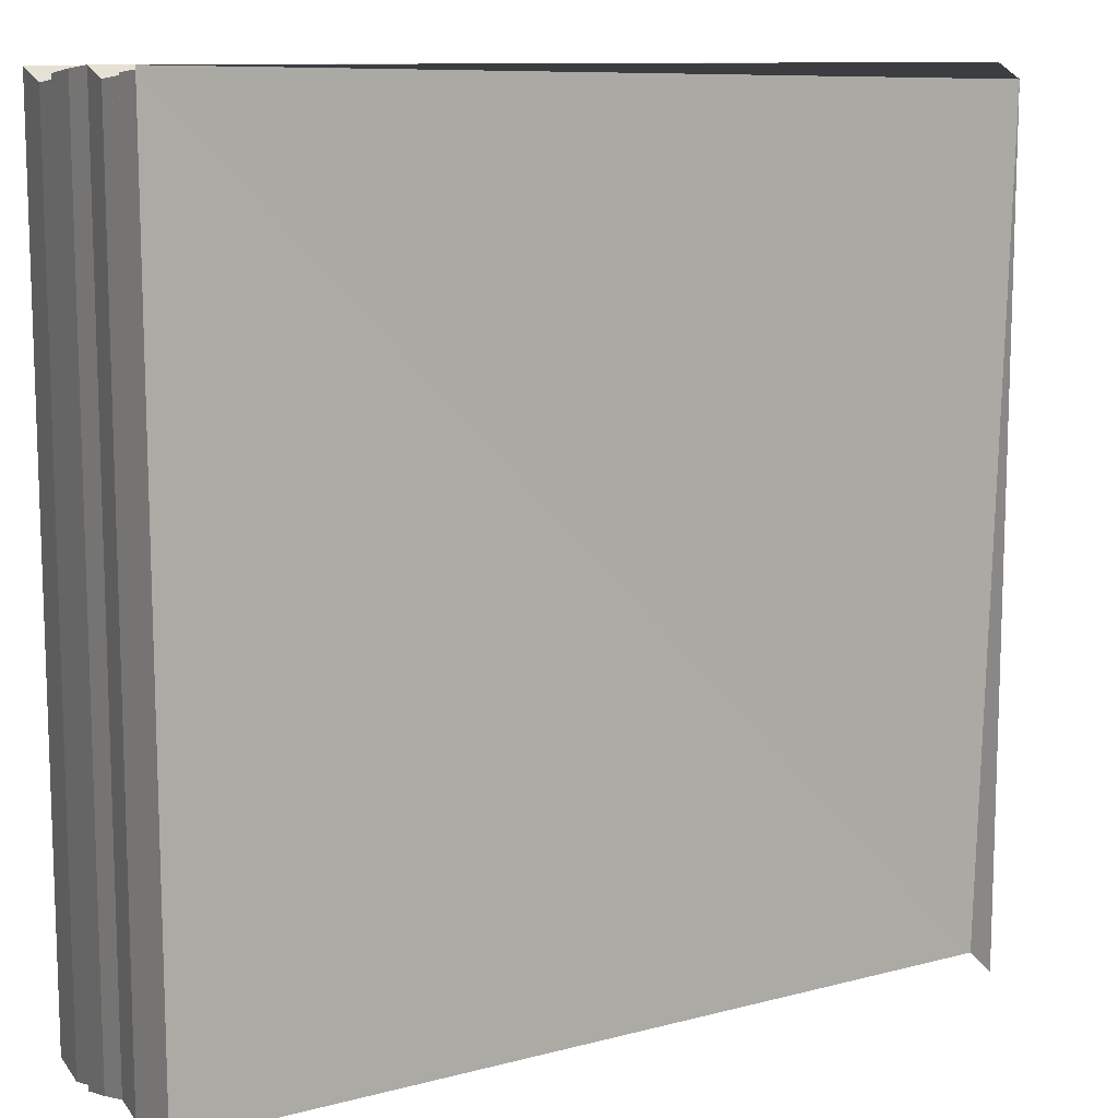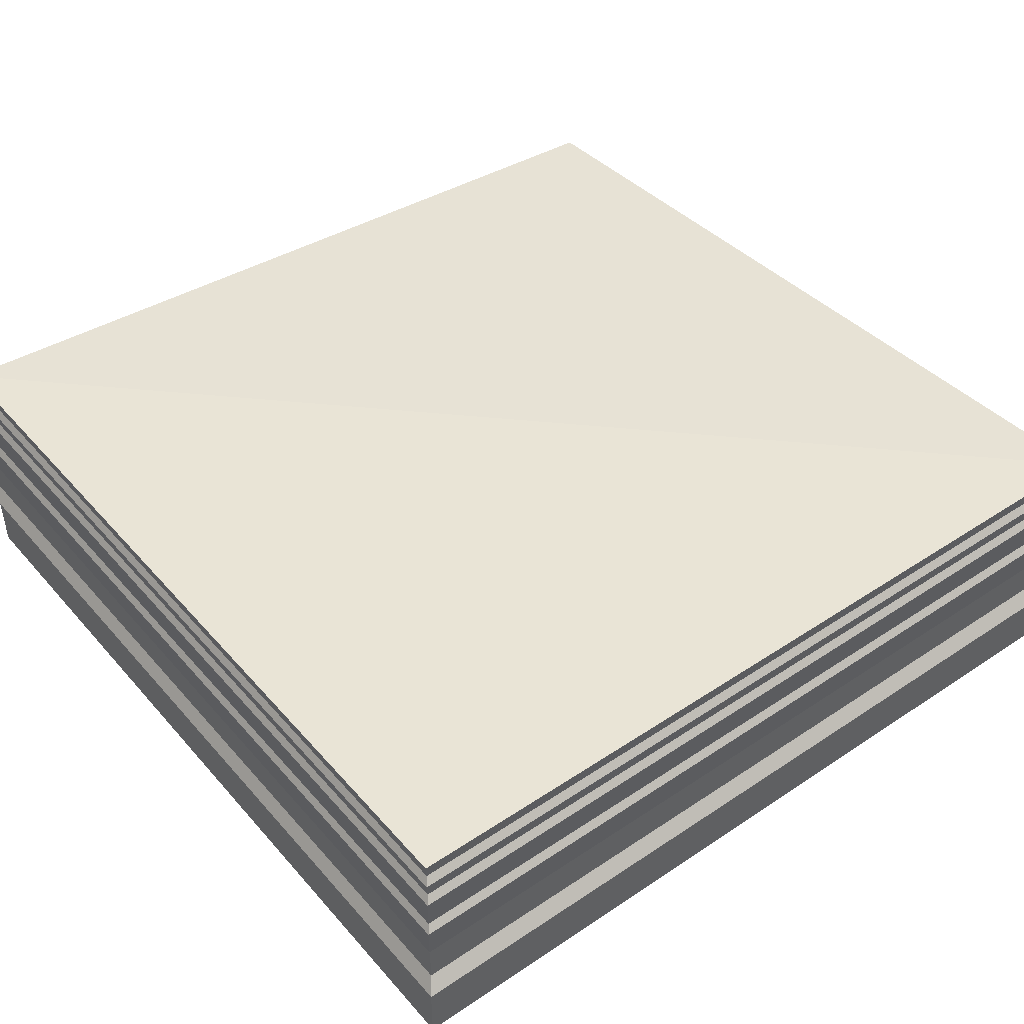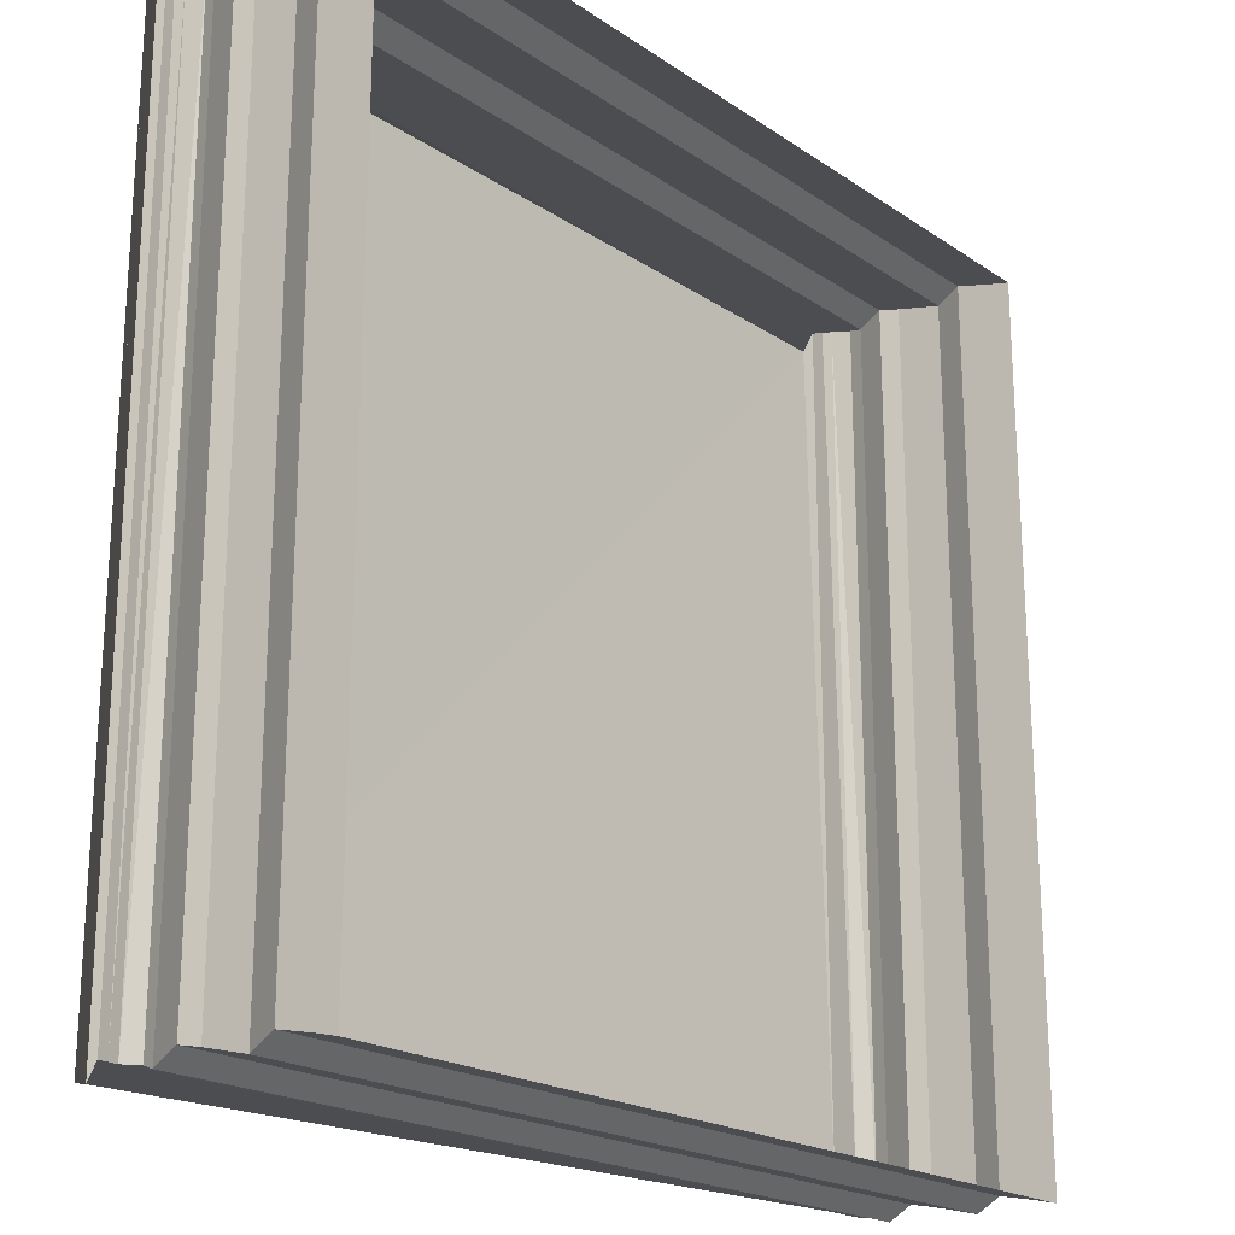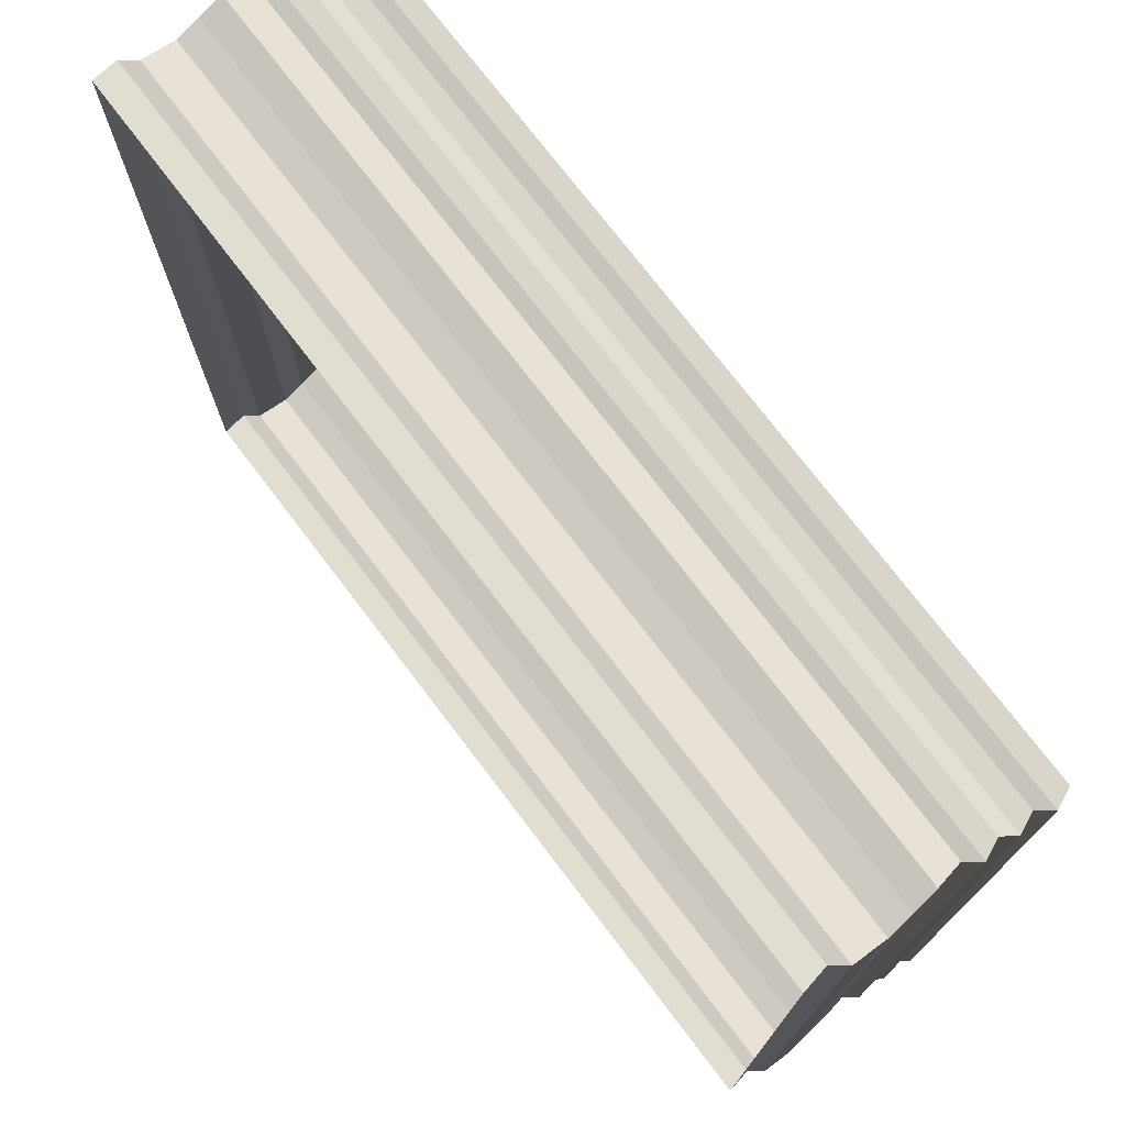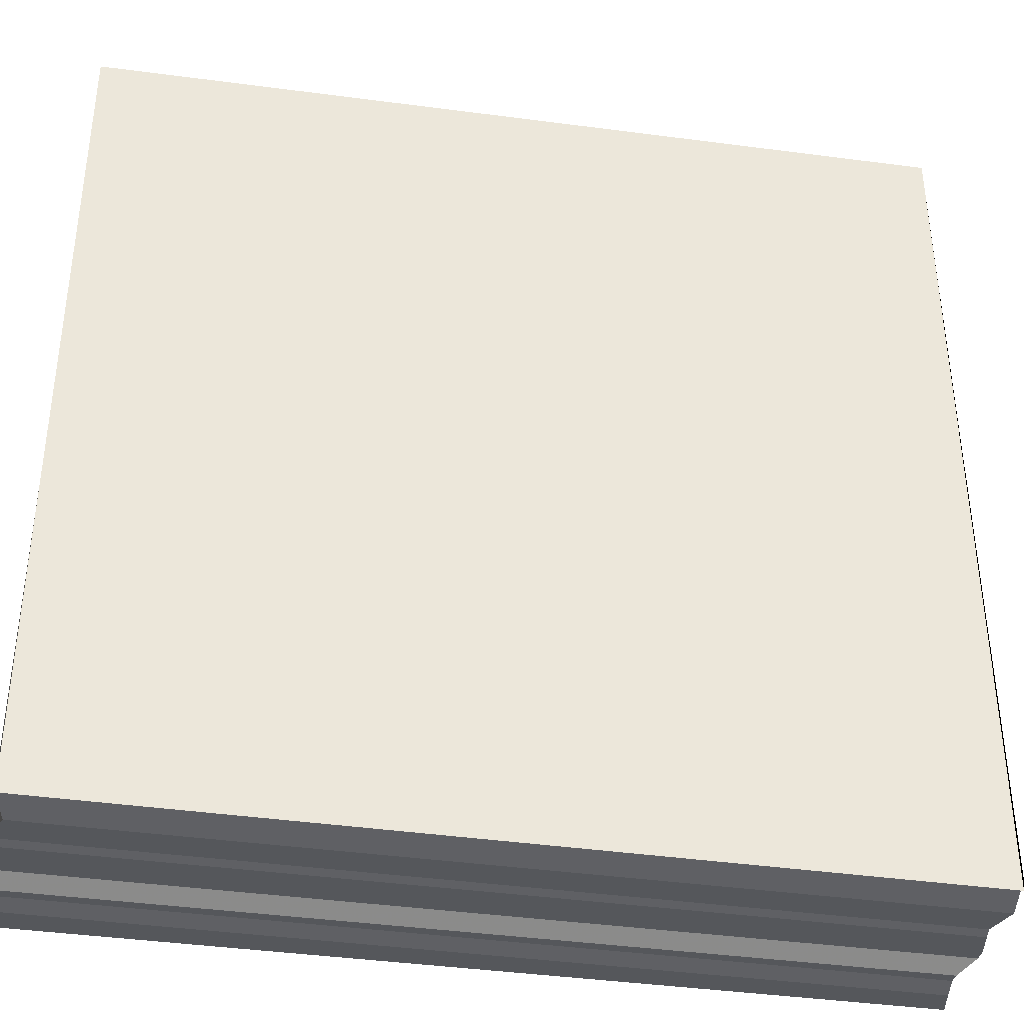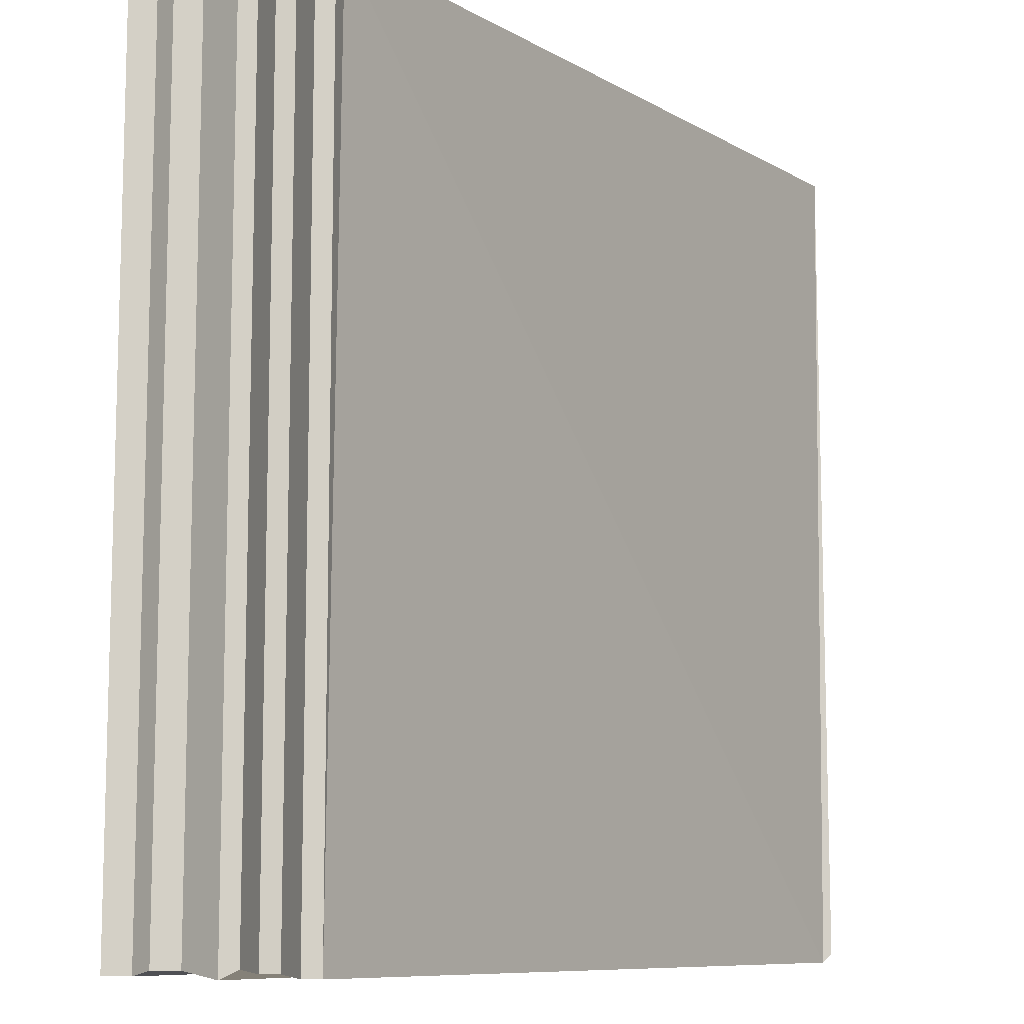
<metadata>
{"format":"obj","ext":"obj","renderer":"f3d","projection":"perspective","resolution":1024,"background":"white","views":[{"elev":10.9,"azim":-33.2,"up":"+Y"},{"elev":42.4,"azim":142.6,"up":"+Z"},{"elev":-20.8,"azim":129.2,"up":"+Y"},{"elev":74.1,"azim":-127.3,"up":"+Y"},{"elev":-37.5,"azim":-10.0,"up":"+Y"},{"elev":-8.9,"azim":-57.2,"up":"+Y"}]}
</metadata>
<code>
o 2320
v 2242 1868 9.069
v 2242 1868 9.069
v 2242 1868 9.069
v 2242 1868 9.069
v 2242 1868 9.069
v 2242 1868 9.069
v 2242 1868 9.069
v 2242 1868 9.069
v 2242 1868 9.07
v 2242 1868 9.069
v 2242 1868 9.07
v 2242 1868 9.07
v 2242 1868 9.07
v 2242 1868 9.07
v 2242 1868 9.07
v 2242 1868 9.07
v 2242 1868 9.07
v 2242 1868 9.07
v 2242 1868 9.07
v 2242 1868 9.07
v 2242 1868 9.071
v 2242 1868 9.07
v 2242 1868 9.071
v 2242 1868 9.071
v 2242 1868 9.071
v 2242 1868 9.071
v 2242 1868 9.071
v 2242 1868 9.071
v 2242 1868 9.071
v 2242 1868 9.071
v 2242 1868 9.071
v 2242 1868 9.071
v 2242 1868 9.071
v 2242 1868 9.071
v 2242 1868 9.071
v 2242 1868 9.071
v 2242 1868 9.071
v 2242 1868 9.071
v 2242 1868 9.072
v 2242 1868 9.071
v 2242 1868 9.071
v 2242 1868 9.072
v 2242 1868 9.071
v 2242 1868 9.071
v 2242 1868 9.071
v 2242 1868 9.071
v 2242 1868 9.071
v 2242 1868 9.071
v 2242 1868 9.071
v 2242 1868 9.071
v 2242 1868 9.071
v 2242 1868 9.071
v 2242 1868 9.071
v 2242 1868 9.071
v 2242 1868 9.071
v 2242 1868 9.071
v 2242 1868 9.071
v 2242 1868 9.071
v 2242 1868 9.071
v 2242 1868 9.071
v 2242 1868 9.071
v 2242 1868 9.071
v 2242 1868 9.071
v 2242 1868 9.071
v 2242 1868 9.071
v 2242 1868 9.071
v 2242 1868 9.071
v 2242 1868 9.07
v 2242 1868 9.071
v 2242 1868 9.07
v 2242 1868 9.07
v 2242 1868 9.07
v 2242 1868 9.07
v 2242 1868 9.07
v 2242 1868 9.07
v 2242 1868 9.07
v 2242 1868 9.07
v 2242 1868 9.07
v 2242 1868 9.07
v 2242 1868 9.07
v 2242 1868 9.069
v 2242 1868 9.07
v 2242 1868 9.069
v 2242 1868 9.069
v 2242 1868 9.069
v 2242 1868 9.069
v 2242 1868 9.069
v 2242 1868 9.069
v 2242 1868 9.069
v 2242 1868 9.069
v 2242 1868 9.069
v 2242 1868 9.069
v 2242 1868 9.069
v 2242 1868 9.069
v 2242 1868 9.069
v 2242 1868 9.069
v 2242 1868 9.069
v 2242 1868 9.069
v 2242 1868 9.069
v 2242 1868 9.07
v 2242 1868 9.069
v 2242 1868 9.07
v 2242 1868 9.07
v 2242 1868 9.07
v 2242 1868 9.07
v 2242 1868 9.07
v 2242 1868 9.07
v 2242 1868 9.07
v 2242 1868 9.07
v 2242 1868 9.07
v 2242 1868 9.07
v 2242 1868 9.071
v 2242 1868 9.07
v 2242 1868 9.071
v 2242 1868 9.071
v 2242 1868 9.071
v 2242 1868 9.071
v 2242 1868 9.071
v 2242 1868 9.071
v 2242 1868 9.071
v 2242 1868 9.071
v 2242 1868 9.071
v 2242 1868 9.071
v 2242 1868 9.071
v 2242 1868 9.071
v 2242 1868 9.071
v 2242 1868 9.071
v 2242 1868 9.071
v 2242 1868 9.071
v 2242 1868 9.071
v 2242 1868 9.071
v 2242 1868 9.071
v 2242 1868 9.071
v 2242 1868 9.071
v 2242 1868 9.071
v 2242 1868 9.071
v 2242 1868 9.071
v 2242 1868 9.071
v 2242 1868 9.071
v 2242 1868 9.07
v 2242 1868 9.071
v 2242 1868 9.07
v 2242 1868 9.07
v 2242 1868 9.07
v 2242 1868 9.07
v 2242 1868 9.07
v 2242 1868 9.07
v 2242 1868 9.07
v 2242 1868 9.07
v 2242 1868 9.07
v 2242 1868 9.07
v 2242 1868 9.07
v 2242 1868 9.069
v 2242 1868 9.069
v 2242 1868 9.069
v 2242 1868 9.069
v 2242 1868 9.069
v 2242 1868 9.069
v 2242 1868 9.069
v 2242 1868 9.069
v 2242 1868 9.069
v 2242 1868 9.072
v 2242 1868 9.071
v 2242 1868 9.072
f 1 2 3
f 3 4 5
f 4 6 7
f 5 8 9
f 8 7 10
f 9 11 12
f 11 10 13
f 12 14 15
f 14 13 16
f 15 17 18
f 17 16 19
f 18 20 21
f 20 19 22
f 21 23 24
f 23 22 25
f 24 26 27
f 26 25 28
f 27 29 30
f 29 28 31
f 30 32 33
f 32 31 34
f 33 35 36
f 35 34 37
f 36 38 39
f 38 37 40
f 39 41 42
f 43 40 42
f 44 45 41
f 46 47 42
f 48 49 47
f 50 51 43
f 52 53 45
f 54 55 52
f 56 57 53
f 58 59 50
f 60 61 57
f 62 60 63
f 64 65 61
f 66 64 62
f 67 68 65
f 69 67 66
f 70 71 68
f 72 70 69
f 73 74 71
f 75 73 72
f 76 77 74
f 78 76 75
f 79 80 78
f 80 81 77
f 82 83 80
f 84 85 81
f 86 87 85
f 88 86 89
f 90 91 88
f 92 93 94
f 94 95 96
f 95 97 98
f 96 99 100
f 99 98 101
f 100 102 103
f 102 101 104
f 103 105 106
f 105 104 107
f 106 108 109
f 108 107 110
f 109 111 112
f 111 110 113
f 112 114 115
f 114 113 116
f 115 117 118
f 117 116 119
f 118 120 58
f 120 119 121
f 59 121 122
f 51 122 123
f 124 123 125
f 126 127 124
f 128 129 126
f 129 130 131
f 127 131 132
f 127 132 133
f 134 133 135
f 136 137 130
f 138 136 128
f 139 140 137
f 141 139 138
f 142 143 140
f 144 142 141
f 145 146 143
f 147 145 144
f 148 149 146
f 150 148 147
f 151 152 150
f 153 154 151
f 154 155 149
f 154 156 155
f 157 158 156
f 159 157 153
f 160 161 159
f 162 163 164

</code>
